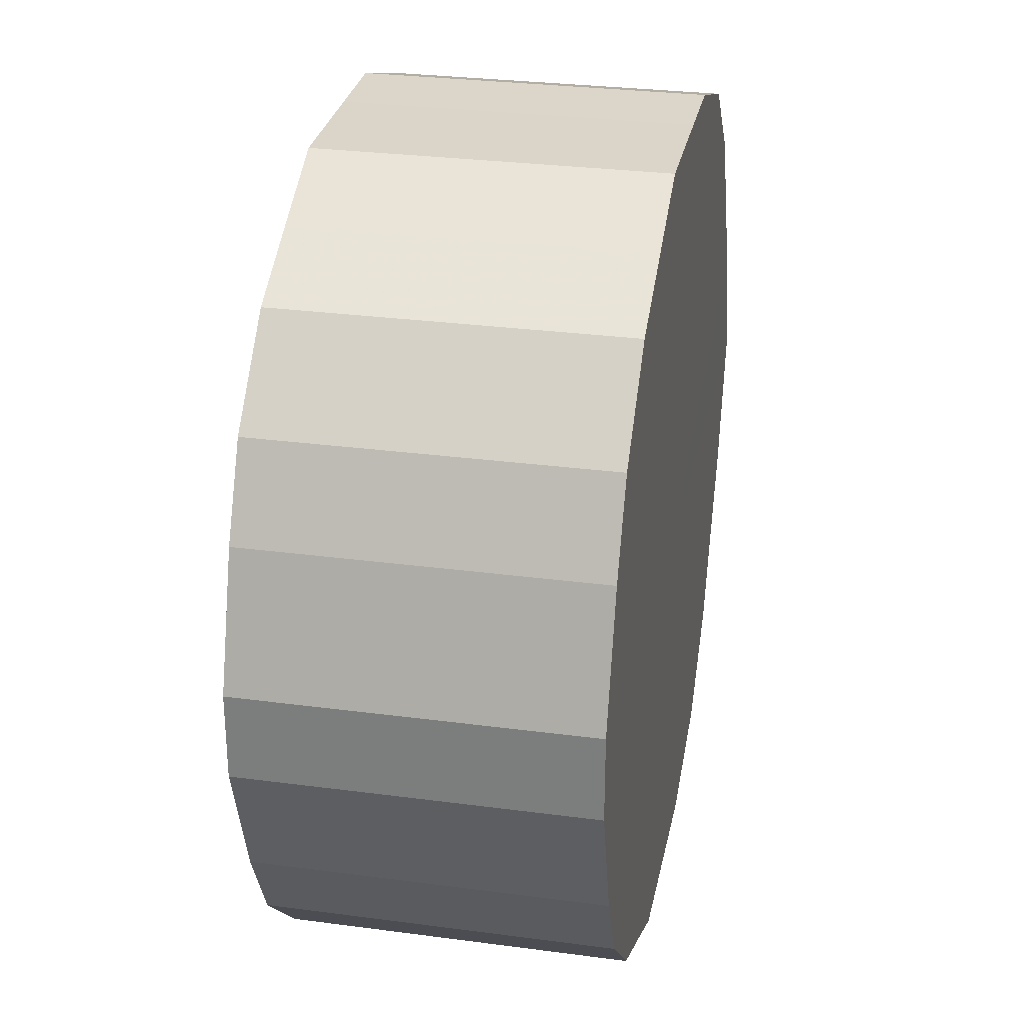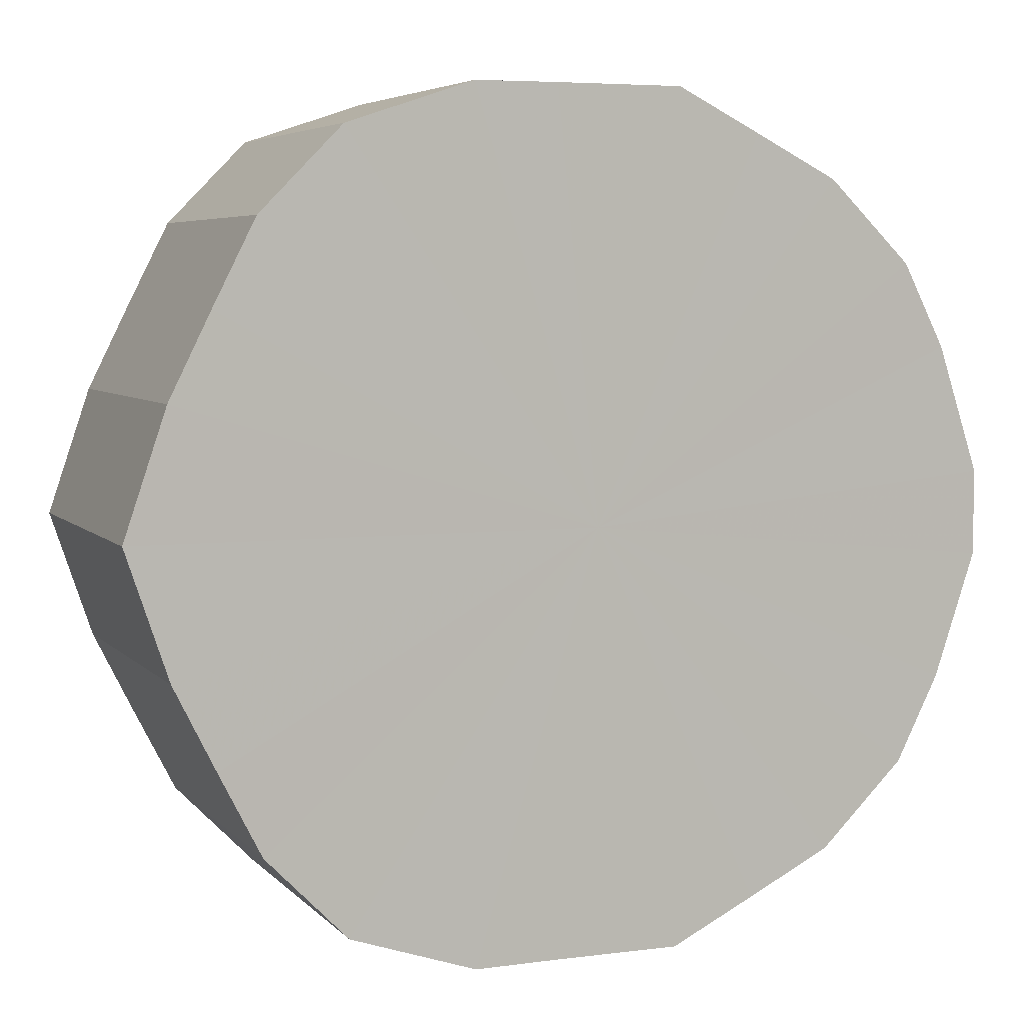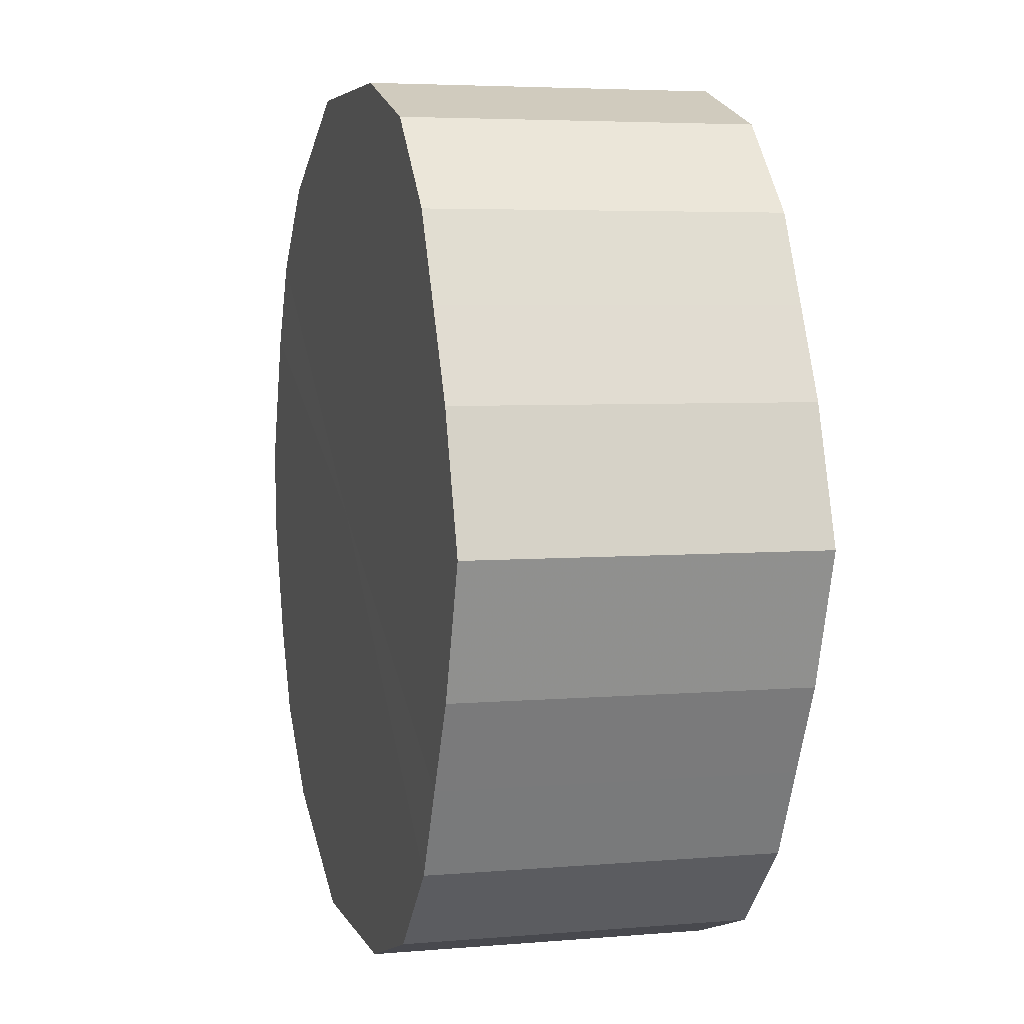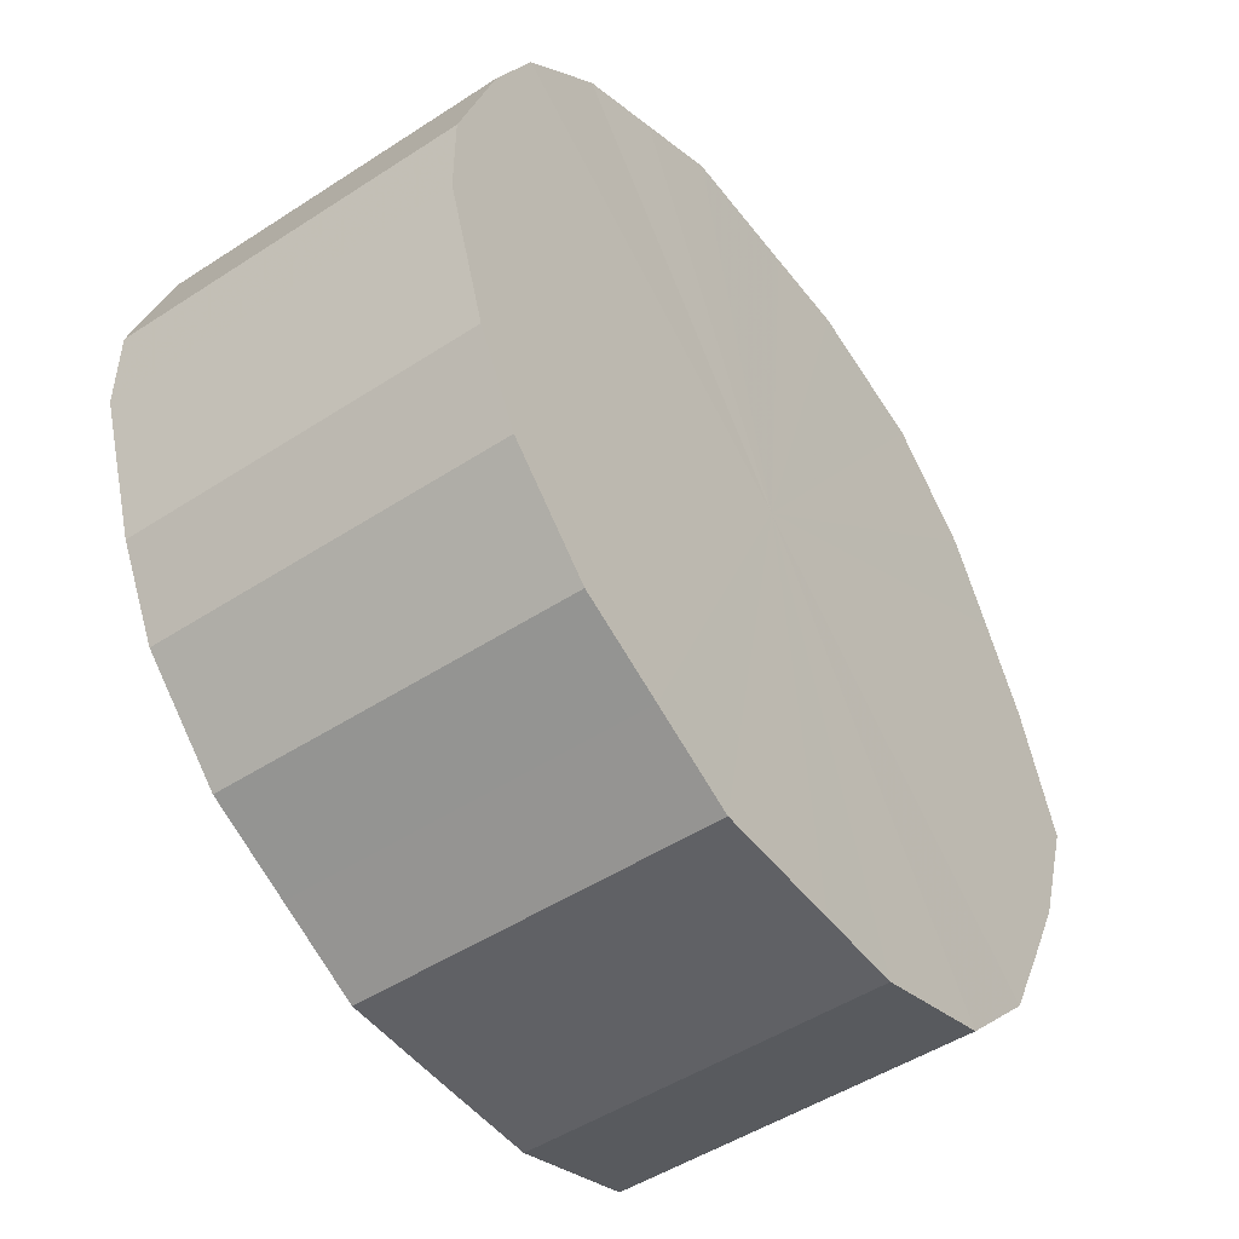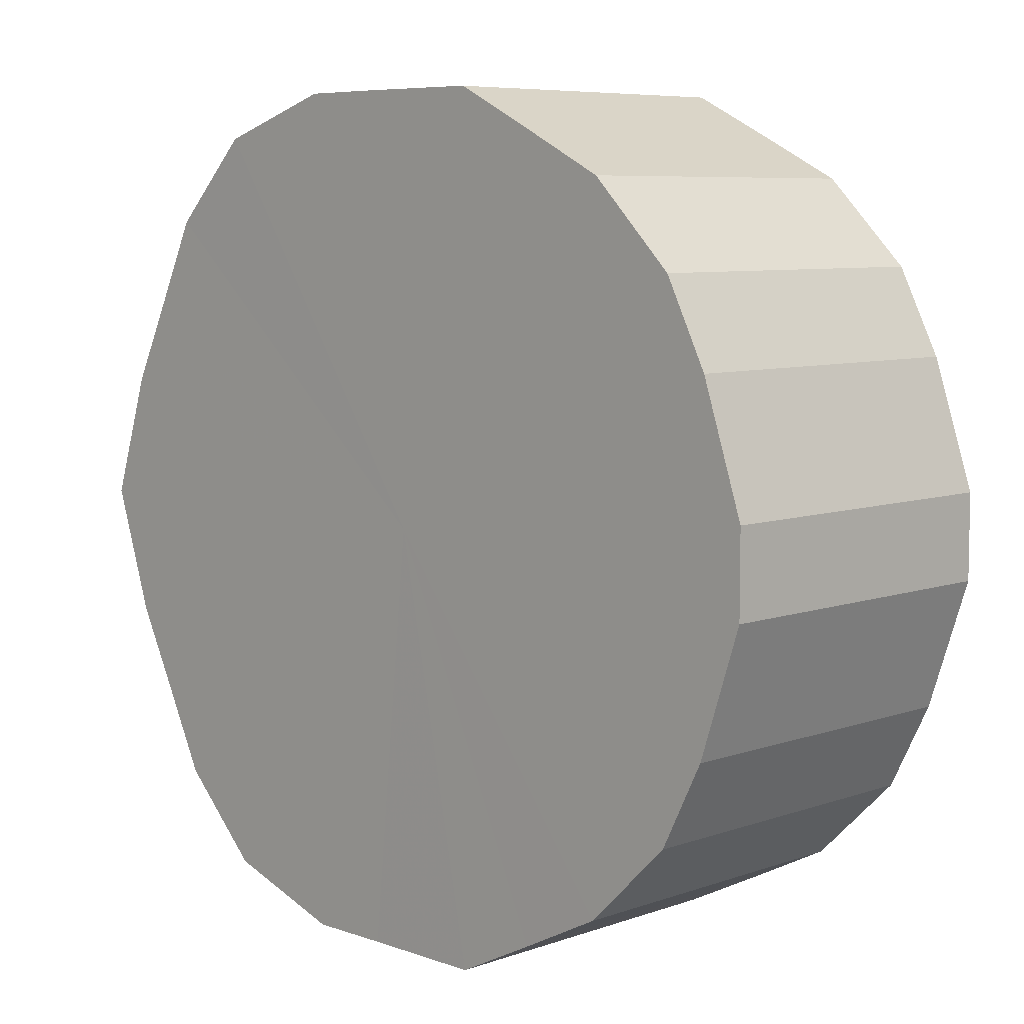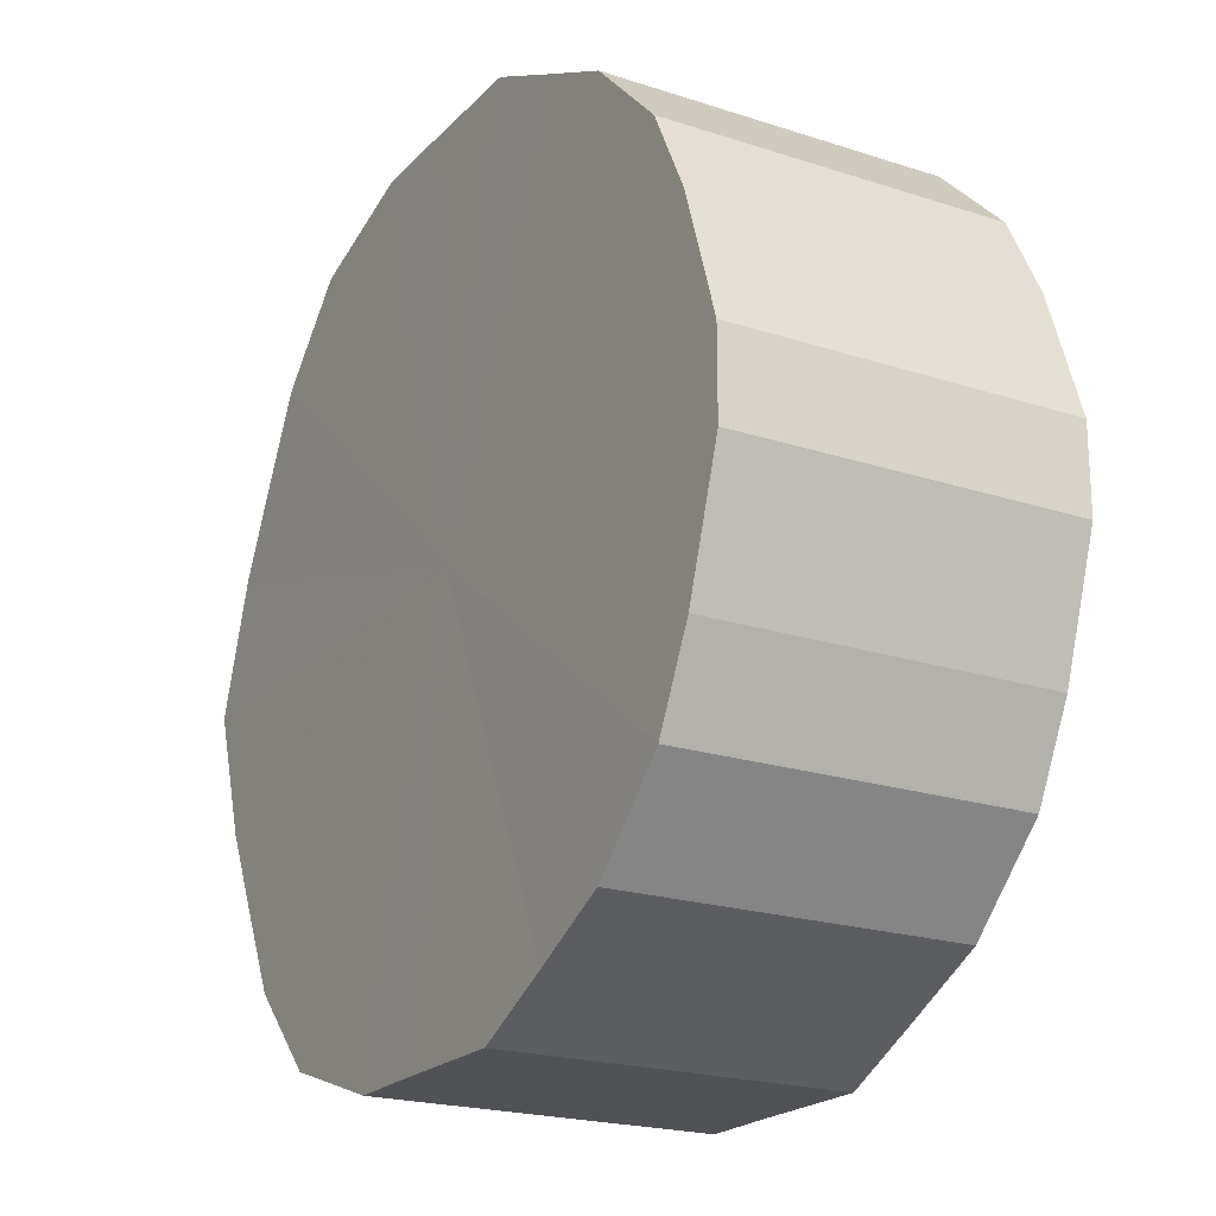
<metadata>
{"format":"obj","ext":"obj","renderer":"f3d","projection":"perspective","resolution":1024,"background":"white","views":[{"elev":29.3,"azim":-78.8,"up":"+Y"},{"elev":5.5,"azim":158.2,"up":"+Y"},{"elev":4.9,"azim":74.6,"up":"+Y"},{"elev":-49.1,"azim":-54.1,"up":"+Y"},{"elev":7.1,"azim":-134.9,"up":"+Y"},{"elev":-21.0,"azim":-120.3,"up":"+Y"}]}
</metadata>
<code>
o 15179
v 2203 1862 7.517
v 2203 1862 7.517
v 2203 1862 7.597
v 2203 1862 7.517
v 2203 1862 7.597
v 2203 1862 7.517
v 2203 1862 7.597
v 2203 1862 7.517
v 2203 1862 7.597
v 2203 1862 7.517
v 2203 1862 7.597
v 2203 1862 7.517
v 2203 1862 7.597
v 2203 1862 7.517
v 2203 1862 7.597
v 2203 1862 7.517
v 2203 1862 7.597
v 2203 1862 7.517
v 2203 1862 7.597
v 2203 1862 7.517
v 2203 1862 7.597
v 2203 1862 7.517
v 2203 1862 7.597
v 2203 1862 7.517
v 2203 1862 7.597
v 2203 1862 7.517
v 2203 1862 7.597
v 2203 1862 7.517
v 2203 1862 7.597
v 2203 1862 7.517
v 2203 1862 7.597
v 2202 1862 7.517
v 2203 1862 7.597
v 2203 1862 7.517
v 2203 1862 7.597
v 2202 1862 7.517
v 2202 1862 7.597
v 2202 1862 7.517
v 2202 1862 7.597
v 2202 1862 7.517
v 2202 1862 7.597
v 2202 1862 7.517
v 2202 1862 7.597
v 2202 1862 7.517
v 2202 1862 7.597
v 2202 1862 7.517
v 2202 1862 7.597
v 2202 1862 7.517
v 2202 1862 7.597
v 2202 1862 7.597
v 2203 1862 7.597
v 2203 1862 7.517
v 2203 1862 7.597
v 2203 1862 7.517
v 2203 1862 7.597
v 2203 1862 7.597
v 2203 1862 7.517
v 2203 1862 7.597
v 2203 1862 7.517
v 2203 1862 7.517
v 2203 1862 7.597
v 2203 1862 7.597
v 2203 1862 7.517
v 2203 1862 7.597
v 2203 1862 7.517
v 2203 1862 7.517
v 2203 1862 7.597
v 2203 1862 7.597
v 2203 1862 7.517
v 2203 1862 7.597
v 2203 1862 7.517
v 2203 1862 7.517
v 2203 1862 7.597
v 2203 1862 7.597
v 2203 1862 7.517
v 2203 1862 7.597
v 2203 1862 7.517
v 2203 1862 7.517
v 2203 1862 7.597
v 2202 1862 7.597
v 2203 1862 7.517
v 2202 1862 7.597
v 2202 1862 7.517
v 2203 1862 7.517
v 2203 1862 7.597
v 2202 1862 7.597
v 2202 1862 7.517
v 2202 1862 7.597
v 2202 1862 7.517
v 2203 1862 7.517
v 2203 1862 7.597
v 2202 1862 7.597
v 2202 1862 7.517
v 2202 1862 7.597
v 2202 1862 7.517
v 2202 1862 7.517
v 2202 1862 7.597
v 2202 1862 7.597
v 2202 1862 7.517
v 2202 1862 7.517
v 2203 1862 7.517
v 2203 1862 7.517
v 2203 1862 7.517
v 2203 1862 7.517
v 2203 1862 7.517
v 2203 1862 7.517
v 2203 1862 7.517
v 2203 1862 7.517
v 2203 1862 7.517
v 2203 1862 7.517
v 2203 1862 7.517
v 2203 1862 7.517
v 2203 1862 7.517
v 2203 1862 7.517
v 2203 1862 7.517
v 2203 1862 7.517
v 2203 1862 7.517
v 2202 1862 7.517
v 2203 1862 7.517
v 2202 1862 7.517
v 2202 1862 7.517
v 2202 1862 7.517
v 2202 1862 7.517
v 2202 1862 7.517
v 2202 1862 7.517
v 2202 1862 7.517
v 2203 1862 7.597
v 2203 1862 7.597
v 2203 1862 7.597
v 2203 1862 7.597
v 2203 1862 7.597
v 2203 1862 7.597
v 2203 1862 7.597
v 2203 1862 7.597
v 2203 1862 7.597
v 2203 1862 7.597
v 2203 1862 7.597
v 2203 1862 7.597
v 2203 1862 7.597
v 2203 1862 7.597
v 2203 1862 7.597
v 2203 1862 7.597
v 2203 1862 7.597
v 2203 1862 7.597
v 2202 1862 7.597
v 2202 1862 7.597
v 2202 1862 7.597
v 2202 1862 7.597
v 2202 1862 7.597
v 2202 1862 7.597
v 2202 1862 7.597
v 2202 1862 7.597
f 1 2 3
f 2 4 5
f 6 1 7
f 4 8 9
f 10 6 11
f 8 12 13
f 14 10 15
f 12 16 17
f 18 14 19
f 16 20 21
f 22 18 23
f 20 24 25
f 26 22 27
f 24 28 29
f 30 26 31
f 28 32 33
f 34 30 35
f 32 36 37
f 38 34 39
f 36 40 41
f 42 38 43
f 40 44 45
f 46 42 47
f 44 48 49
f 48 46 50
f 51 52 53
f 53 54 55
f 56 57 51
f 58 59 56
f 55 60 61
f 62 63 58
f 64 65 62
f 61 66 67
f 68 69 64
f 70 71 68
f 67 72 73
f 74 75 70
f 76 77 74
f 73 78 79
f 80 81 76
f 82 83 80
f 79 84 85
f 86 87 82
f 88 89 86
f 85 90 91
f 92 93 88
f 94 95 92
f 91 96 97
f 98 99 94
f 97 100 98
f 101 102 103
f 101 104 102
f 101 103 105
f 101 106 104
f 101 105 107
f 101 108 106
f 101 107 109
f 101 110 108
f 101 109 111
f 101 112 110
f 101 111 113
f 101 114 112
f 101 113 115
f 101 116 114
f 101 115 117
f 101 118 116
f 101 117 119
f 101 120 118
f 101 119 121
f 101 122 120
f 101 121 123
f 101 124 122
f 101 123 125
f 101 126 124
f 101 125 126
f 127 128 129
f 127 130 128
f 127 129 131
f 127 132 130
f 127 131 133
f 127 134 132
f 127 133 135
f 127 136 134
f 127 135 137
f 127 138 136
f 127 137 139
f 127 140 138
f 127 139 141
f 127 142 140
f 127 141 143
f 127 144 142
f 127 143 145
f 127 146 144
f 127 145 147
f 127 148 146
f 127 147 149
f 127 150 148
f 127 149 151
f 127 152 150
f 127 151 152

</code>
